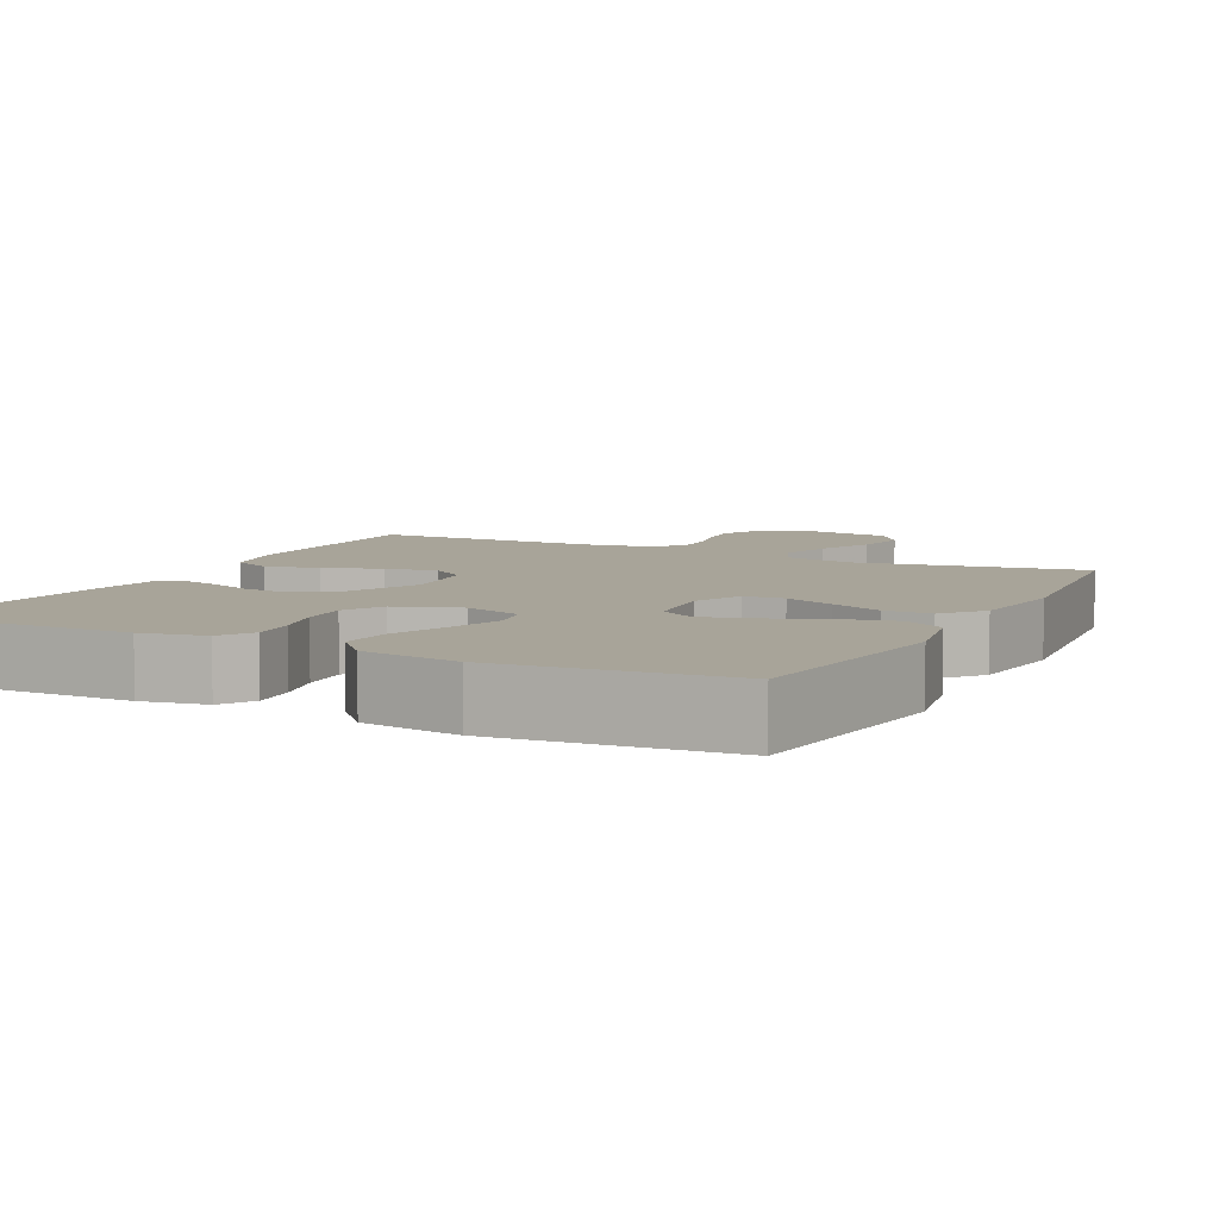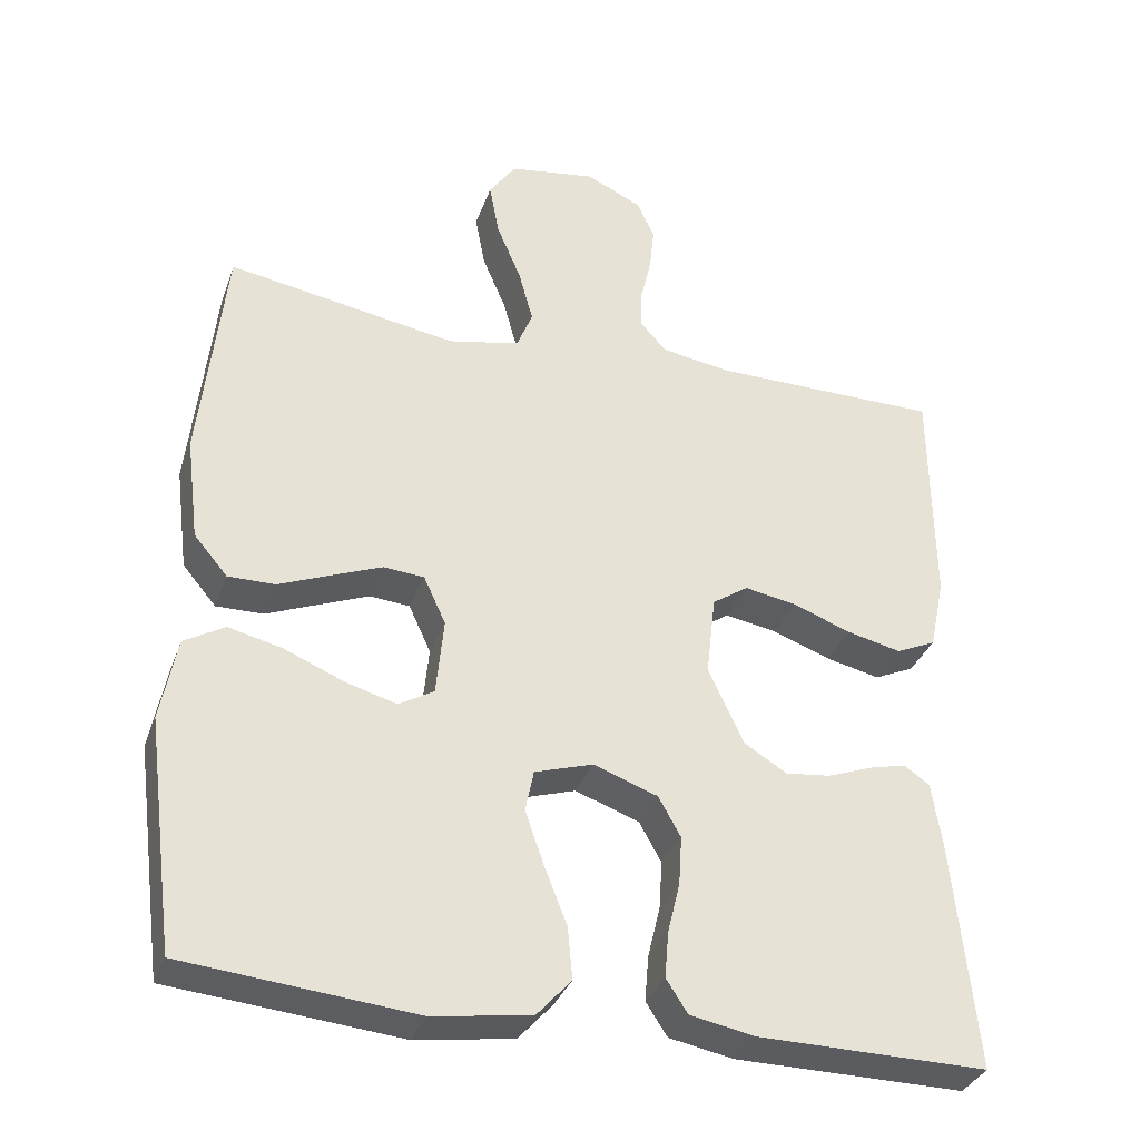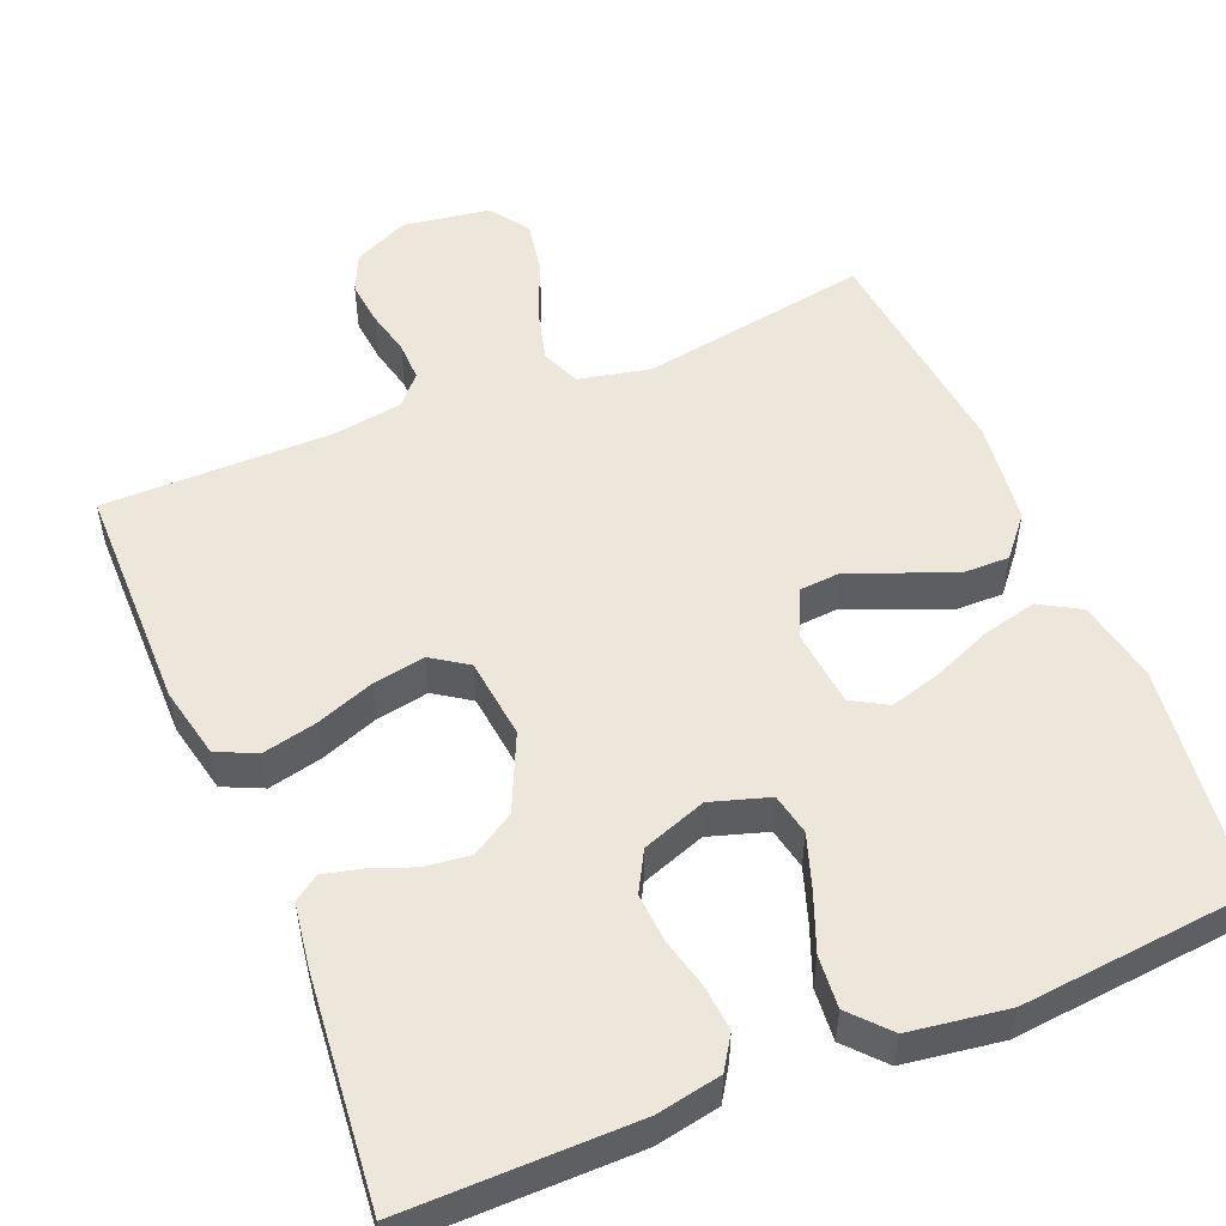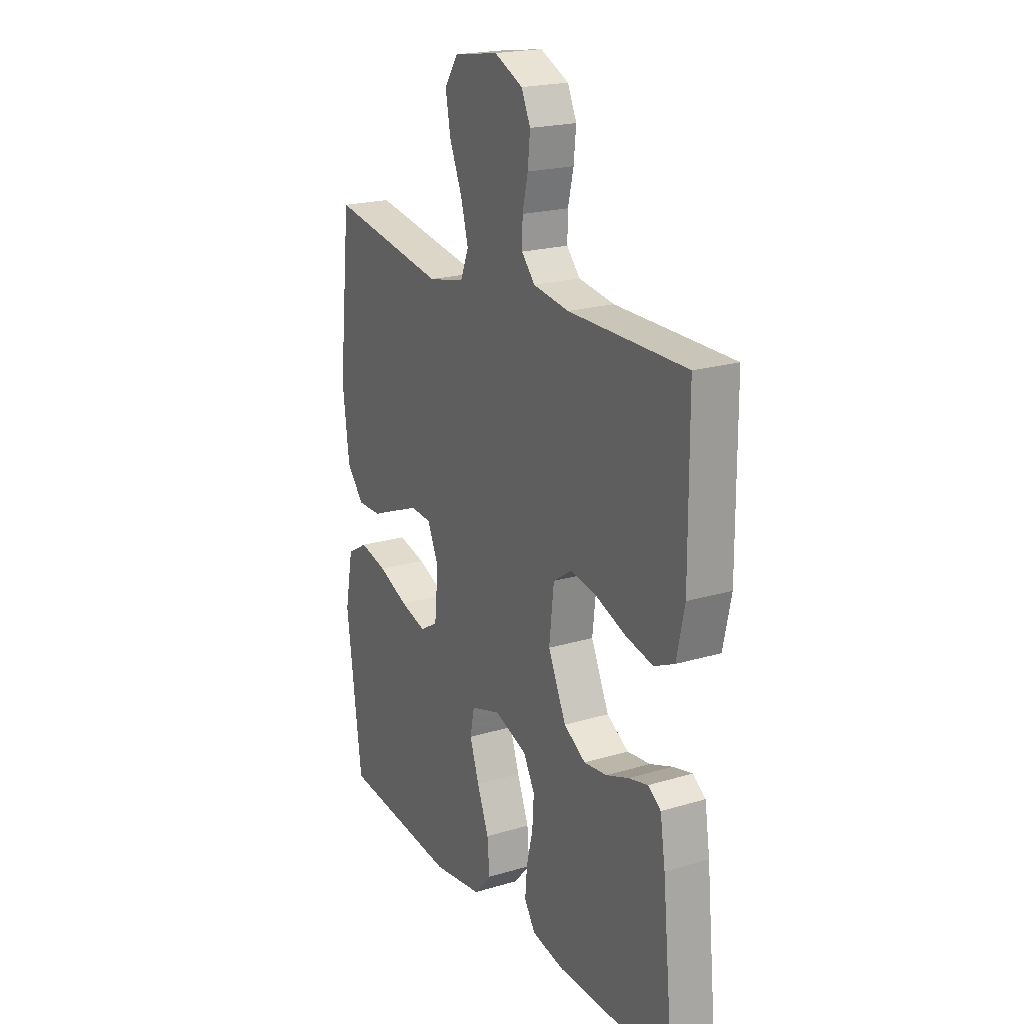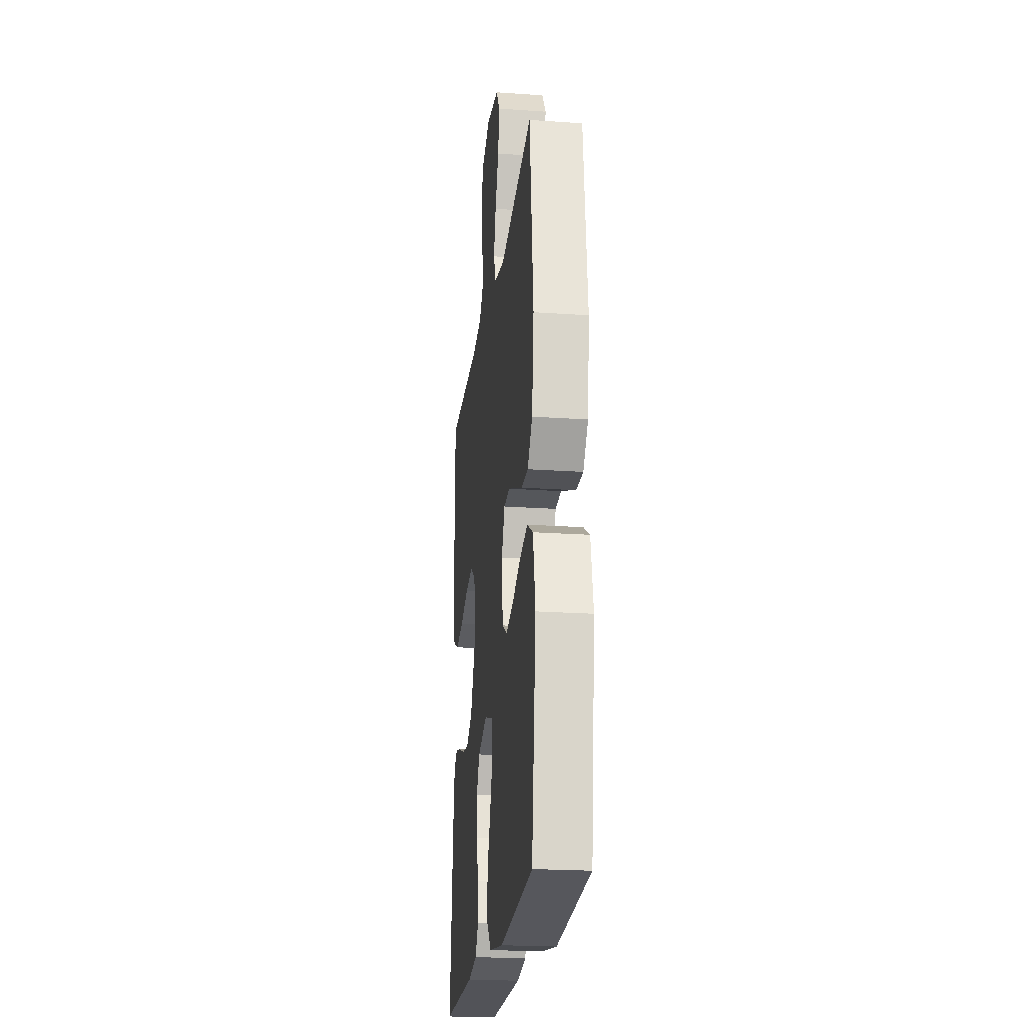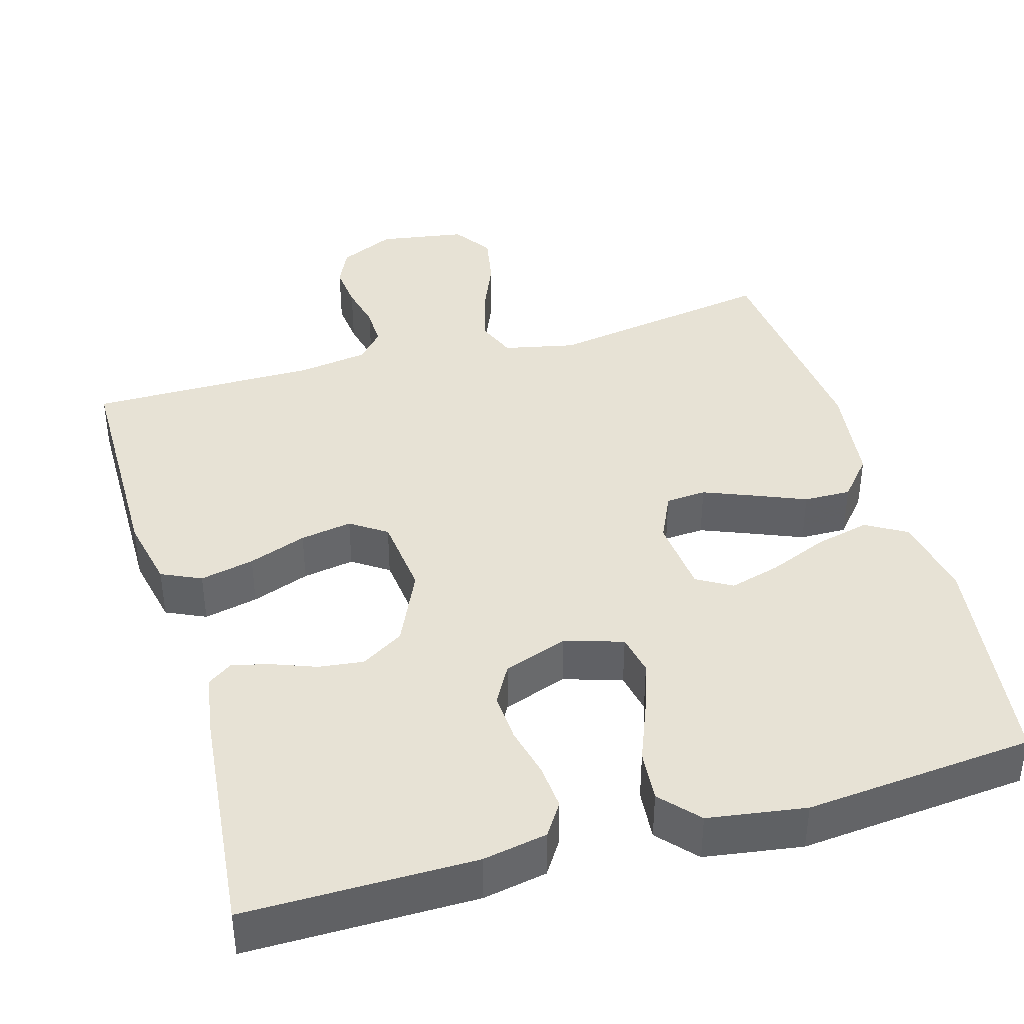
<metadata>
{"format":"obj","ext":"obj","renderer":"f3d","projection":"perspective","resolution":1024,"background":"white","views":[{"elev":7.1,"azim":-153.3,"up":"+Y"},{"elev":-34.0,"azim":-18.3,"up":"+Z"},{"elev":52.4,"azim":157.5,"up":"+Y"},{"elev":20.7,"azim":61.6,"up":"+Z"},{"elev":-22.2,"azim":-96.9,"up":"+Z"},{"elev":40.3,"azim":164.0,"up":"+Y"}]}
</metadata>
<code>
v -0.5 0.07 0.5
v -0.2 0.07 0.45
v -0.106 0.07 0.47
v -0.085 0.07 0.522
v -0.104 0.07 0.592
v -0.136 0.07 0.668
v -0.149 0.07 0.738
v -0.114 0.07 0.789
v 0 0.07 0.807
v 0.073 0.07 0.773
v 0.096 0.07 0.723
v 0.09 0.07 0.664
v 0.076 0.07 0.604
v 0.075 0.07 0.552
v 0.109 0.07 0.514
v 0.2 0.07 0.5
v 0.5 0.07 0.5
v 0.502 0.07 0.2
v 0.482 0.07 0.106
v 0.43 0.07 0.082
v 0.359 0.07 0.098
v 0.283 0.07 0.126
v 0.215 0.07 0.138
v 0.168 0.07 0.106
v 0.156 0.07 0
v 0.202 0.07 -0.1
v 0.258 0.07 -0.134
v 0.317 0.07 -0.127
v 0.375 0.07 -0.105
v 0.424 0.07 -0.093
v 0.457 0.07 -0.116
v 0.47 0.07 -0.2
v 0.5 0.07 -0.5
v 0.2 0.07 -0.498
v 0.116 0.07 -0.482
v 0.088 0.07 -0.439
v 0.093 0.07 -0.379
v 0.109 0.07 -0.313
v 0.113 0.07 -0.249
v 0.084 0.07 -0.197
v 0 0.07 -0.167
v -0.076 0.07 -0.191
v -0.087 0.07 -0.245
v -0.063 0.07 -0.315
v -0.033 0.07 -0.391
v -0.027 0.07 -0.459
v -0.072 0.07 -0.509
v -0.2 0.07 -0.528
v -0.5 0.07 -0.5
v -0.539 0.07 -0.2
v -0.518 0.07 -0.091
v -0.465 0.07 -0.06
v -0.394 0.07 -0.077
v -0.317 0.07 -0.109
v -0.25 0.07 -0.128
v -0.204 0.07 -0.101
v -0.194 0.07 0
v -0.223 0.07 0.063
v -0.276 0.07 0.067
v -0.341 0.07 0.041
v -0.409 0.07 0.013
v -0.471 0.07 0.012
v -0.515 0.07 0.064
v -0.532 0.07 0.2
v -0.5 0 0.5
v -0.2 0 0.45
v -0.106 0 0.47
v -0.085 0 0.522
v -0.104 0 0.592
v -0.136 0 0.668
v -0.149 0 0.738
v -0.114 0 0.789
v 0 0 0.807
v 0.073 0 0.773
v 0.096 0 0.723
v 0.09 0 0.664
v 0.076 0 0.604
v 0.075 0 0.552
v 0.109 0 0.514
v 0.2 0 0.5
v 0.5 0 0.5
v 0.502 0 0.2
v 0.482 0 0.106
v 0.43 0 0.082
v 0.359 0 0.098
v 0.283 0 0.126
v 0.215 0 0.138
v 0.168 0 0.106
v 0.156 0 0
v 0.202 0 -0.1
v 0.258 0 -0.134
v 0.317 0 -0.127
v 0.375 0 -0.105
v 0.424 0 -0.093
v 0.457 0 -0.116
v 0.47 0 -0.2
v 0.5 0 -0.5
v 0.2 0 -0.498
v 0.116 0 -0.482
v 0.088 0 -0.439
v 0.093 0 -0.379
v 0.109 0 -0.313
v 0.113 0 -0.249
v 0.084 0 -0.197
v 0 0 -0.167
v -0.076 0 -0.191
v -0.087 0 -0.245
v -0.063 0 -0.315
v -0.033 0 -0.391
v -0.027 0 -0.459
v -0.072 0 -0.509
v -0.2 0 -0.528
v -0.5 0 -0.5
v -0.539 0 -0.2
v -0.518 0 -0.091
v -0.465 0 -0.06
v -0.394 0 -0.077
v -0.317 0 -0.109
v -0.25 0 -0.128
v -0.204 0 -0.101
v -0.194 0 0
v -0.223 0 0.063
v -0.276 0 0.067
v -0.341 0 0.041
v -0.409 0 0.013
v -0.471 0 0.012
v -0.515 0 0.064
v -0.532 0 0.2
f 64 1 2
f 63 64 2
f 62 63 2
f 61 62 2
f 60 61 2
f 59 60 2 3
f 58 59 3
f 57 58 3 4
f 56 57 4
f 52 53 54
f 51 52 54
f 50 51 54
f 49 50 54
f 48 49 54
f 47 48 54
f 46 47 54
f 45 46 54
f 44 45 54
f 43 44 54 55
f 42 43 55 56
f 36 37 38
f 35 36 38
f 34 35 38
f 33 34 38
f 32 33 38
f 31 32 38
f 30 31 38
f 29 30 38
f 28 29 38
f 27 28 38 39
f 26 27 39 40
f 20 21 22
f 19 20 22
f 18 19 22
f 17 18 22
f 16 17 22
f 15 16 22 23
f 14 15 23 24
f 11 12 13
f 10 11 13
f 9 10 13
f 8 9 13
f 7 8 13
f 6 7 13
f 5 6 13
f 4 5 13 14
f 14 24 25
f 4 14 25
f 56 4 25
f 42 56 25
f 41 42 25
f 25 26 40 41
f 66 65 128
f 66 128 127
f 66 127 126
f 66 126 125
f 66 125 124
f 67 66 124 123
f 67 123 122
f 68 67 122 121
f 68 121 120
f 118 117 116
f 118 116 115
f 118 115 114
f 118 114 113
f 118 113 112
f 118 112 111
f 118 111 110
f 118 110 109
f 118 109 108
f 119 118 108 107
f 120 119 107 106
f 102 101 100
f 102 100 99
f 102 99 98
f 102 98 97
f 102 97 96
f 102 96 95
f 102 95 94
f 102 94 93
f 102 93 92
f 103 102 92 91
f 104 103 91 90
f 86 85 84
f 86 84 83
f 86 83 82
f 86 82 81
f 86 81 80
f 87 86 80 79
f 88 87 79 78
f 77 76 75
f 77 75 74
f 77 74 73
f 77 73 72
f 77 72 71
f 77 71 70
f 77 70 69
f 78 77 69 68
f 89 88 78
f 89 78 68
f 89 68 120
f 89 120 106
f 89 106 105
f 105 104 90 89
f 1 65 66 2
f 2 66 67 3
f 3 67 68 4
f 4 68 69 5
f 5 69 70 6
f 6 70 71 7
f 7 71 72 8
f 8 72 73 9
f 9 73 74 10
f 10 74 75 11
f 11 75 76 12
f 12 76 77 13
f 13 77 78 14
f 14 78 79 15
f 15 79 80 16
f 16 80 81 17
f 17 81 82 18
f 18 82 83 19
f 19 83 84 20
f 20 84 85 21
f 21 85 86 22
f 22 86 87 23
f 23 87 88 24
f 24 88 89 25
f 25 89 90 26
f 26 90 91 27
f 27 91 92 28
f 28 92 93 29
f 29 93 94 30
f 30 94 95 31
f 31 95 96 32
f 32 96 97 33
f 33 97 98 34
f 34 98 99 35
f 35 99 100 36
f 36 100 101 37
f 37 101 102 38
f 38 102 103 39
f 39 103 104 40
f 40 104 105 41
f 41 105 106 42
f 42 106 107 43
f 43 107 108 44
f 44 108 109 45
f 45 109 110 46
f 46 110 111 47
f 47 111 112 48
f 48 112 113 49
f 49 113 114 50
f 50 114 115 51
f 51 115 116 52
f 52 116 117 53
f 53 117 118 54
f 54 118 119 55
f 55 119 120 56
f 56 120 121 57
f 57 121 122 58
f 58 122 123 59
f 59 123 124 60
f 60 124 125 61
f 61 125 126 62
f 62 126 127 63
f 63 127 128 64
f 64 128 65 1

</code>
